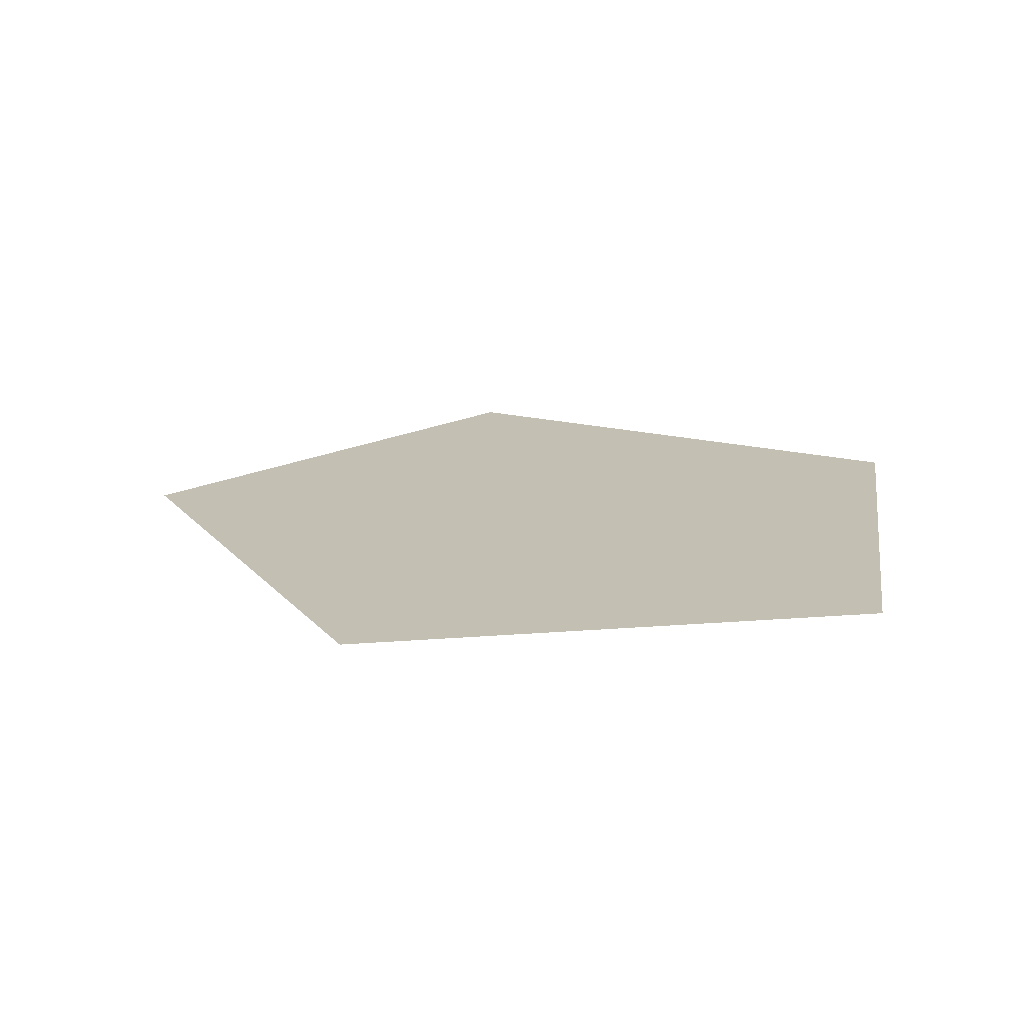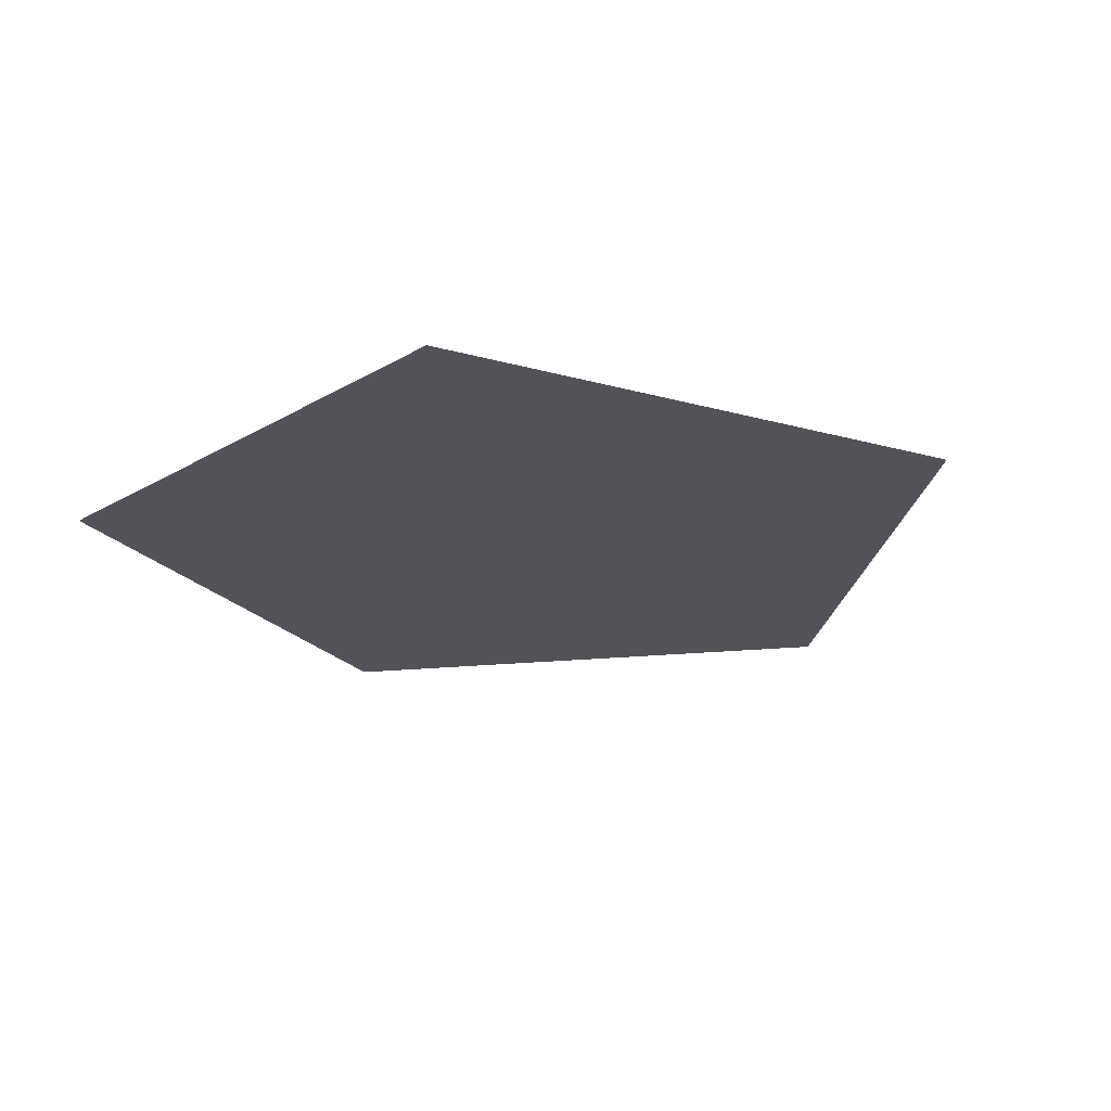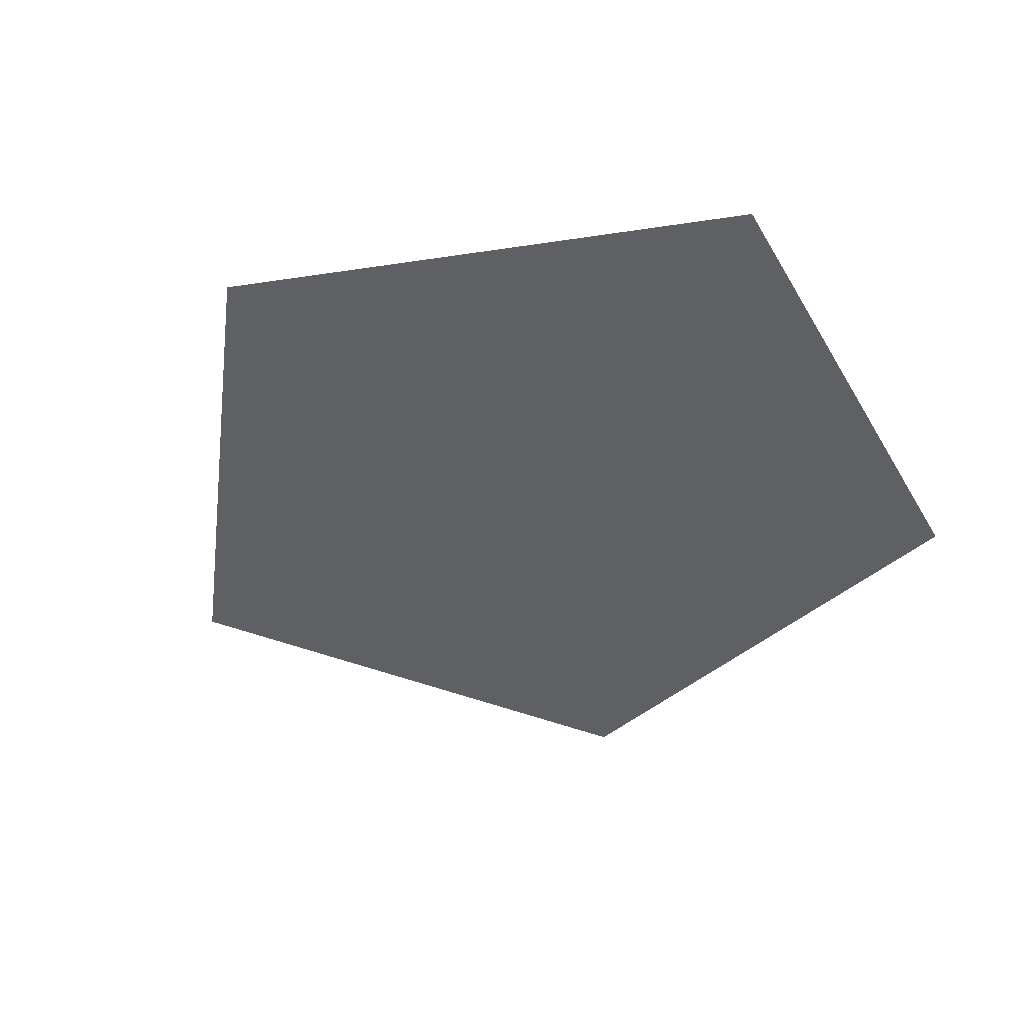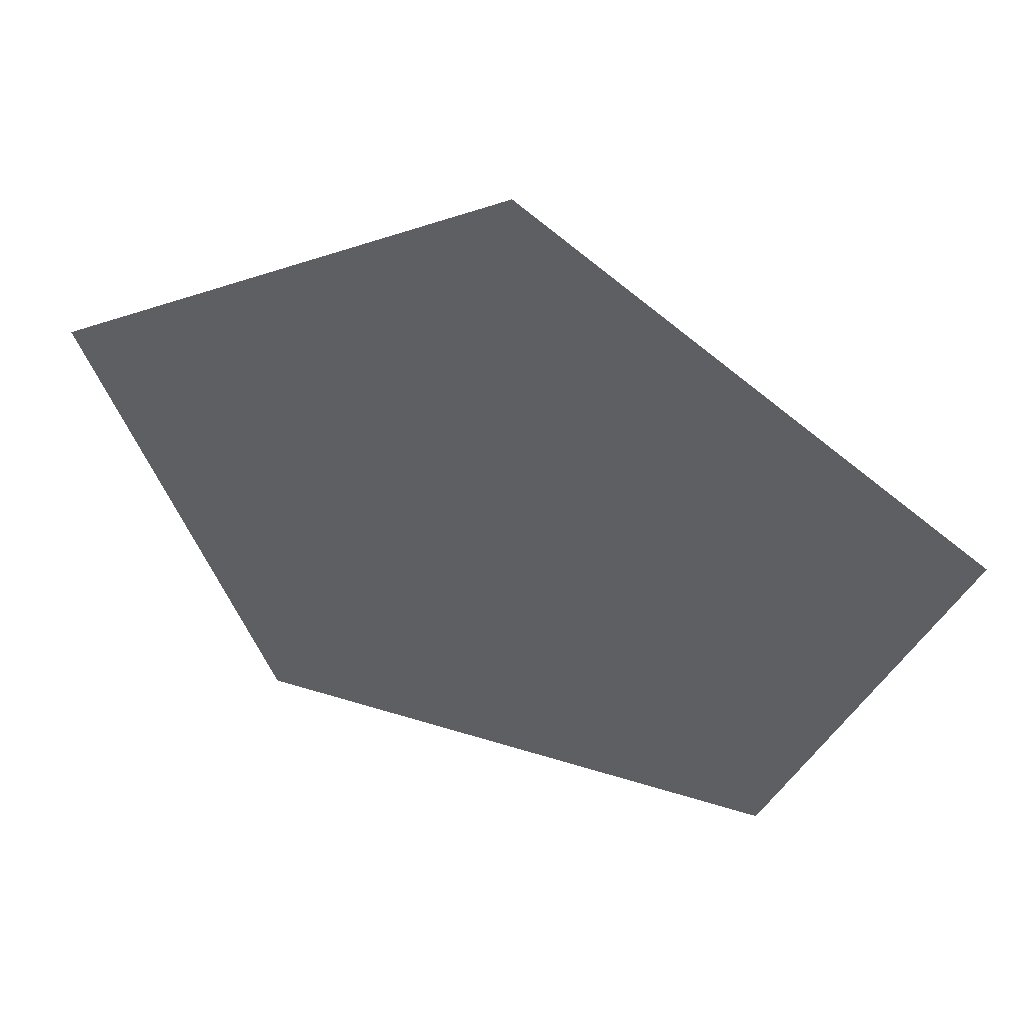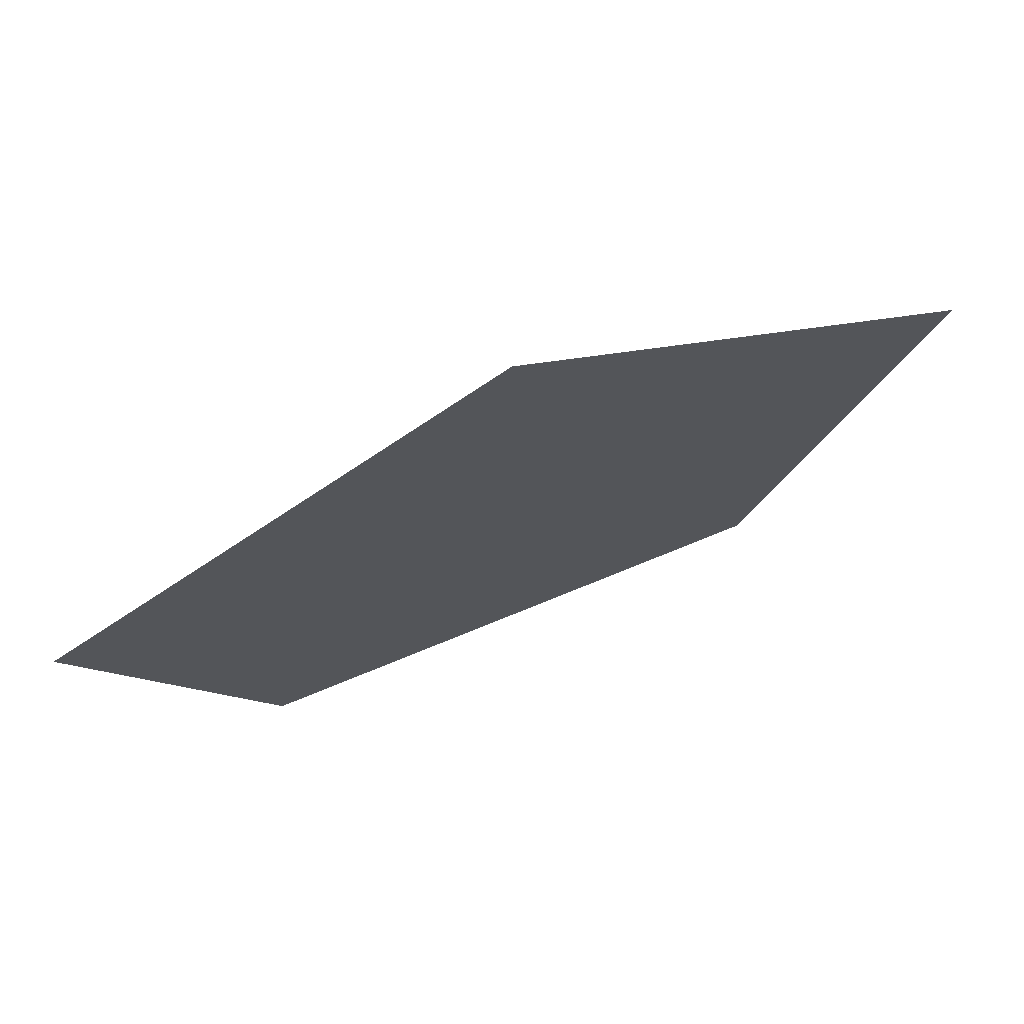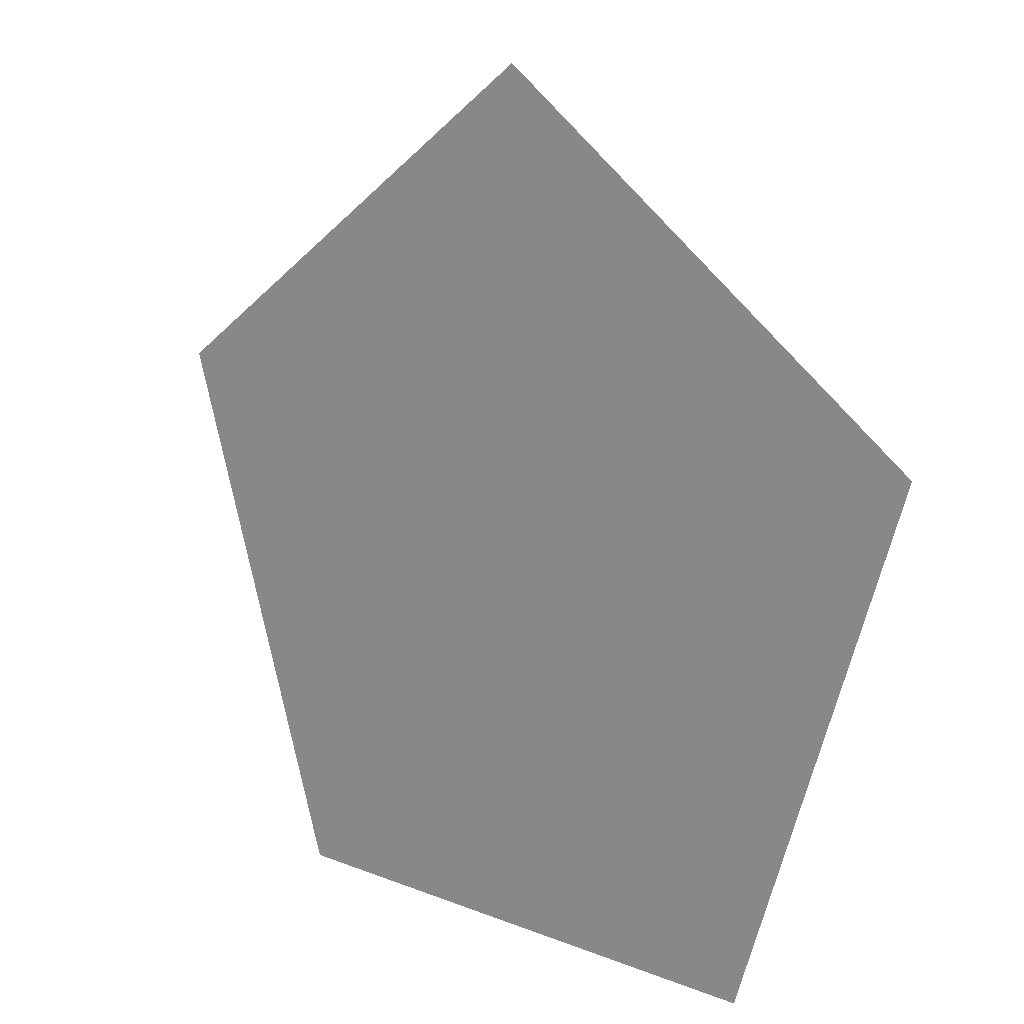
<metadata>
{"format":"obj","ext":"obj","renderer":"f3d","projection":"perspective","resolution":1024,"background":"white","views":[{"elev":17.7,"azim":-81.1,"up":"+Z"},{"elev":-21.9,"azim":45.9,"up":"+Z"},{"elev":-43.0,"azim":-61.8,"up":"+Z"},{"elev":52.7,"azim":-161.6,"up":"+Y"},{"elev":74.2,"azim":157.8,"up":"+Y"},{"elev":14.0,"azim":41.7,"up":"+Y"}]}
</metadata>
<code>
v 0 0 0
v 0 1 0
v -0.9511 0.309 0
v -0.5878 -0.809 0
v 0.5878 -0.809 0
v 0.9511 0.309 0
f 1 2 3
f 1 3 4
f 1 4 5
f 1 5 6
f 1 6 2

</code>
